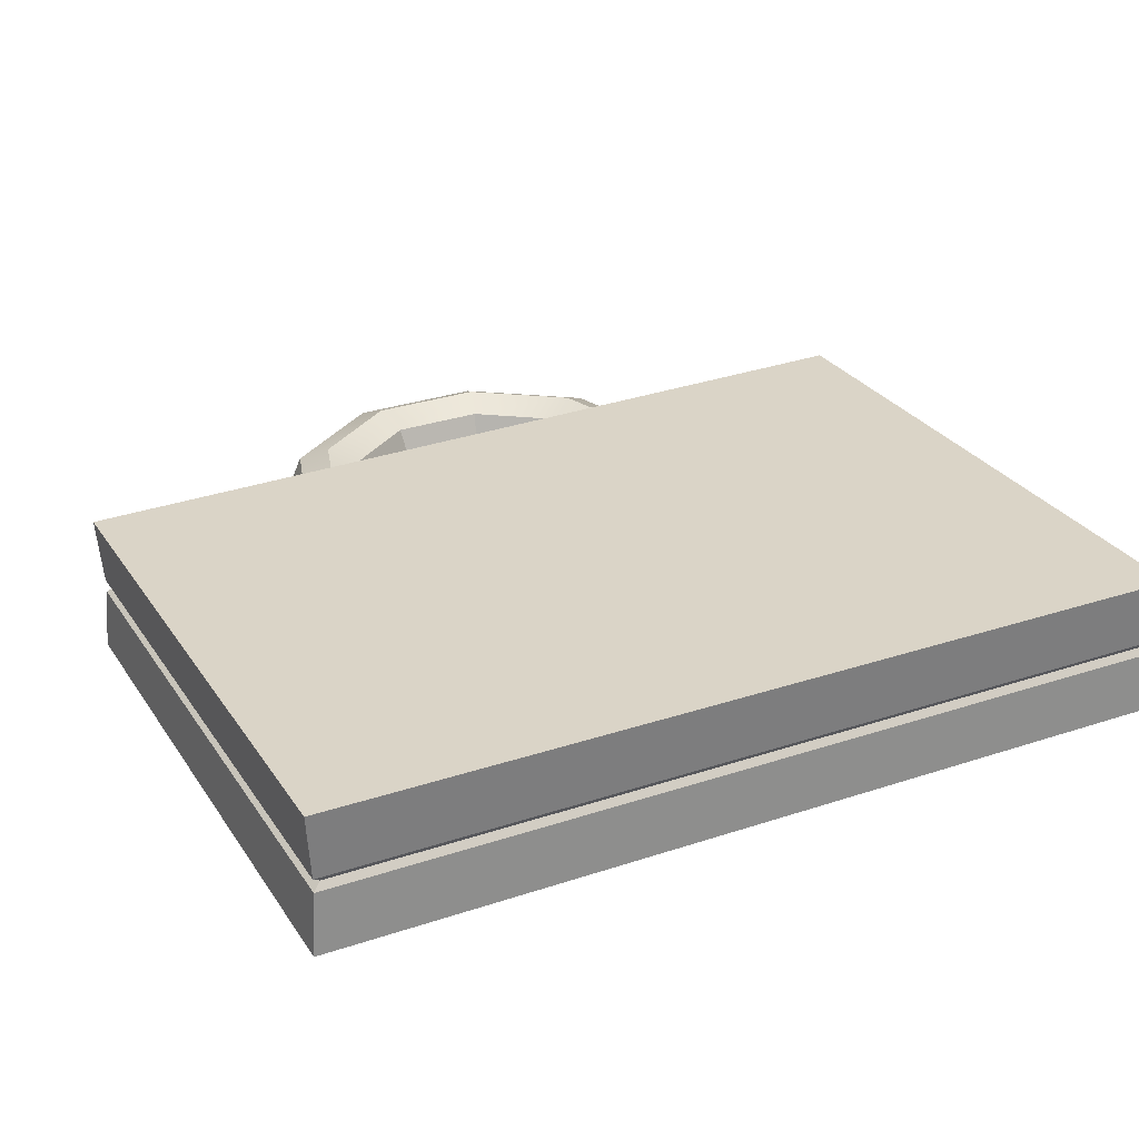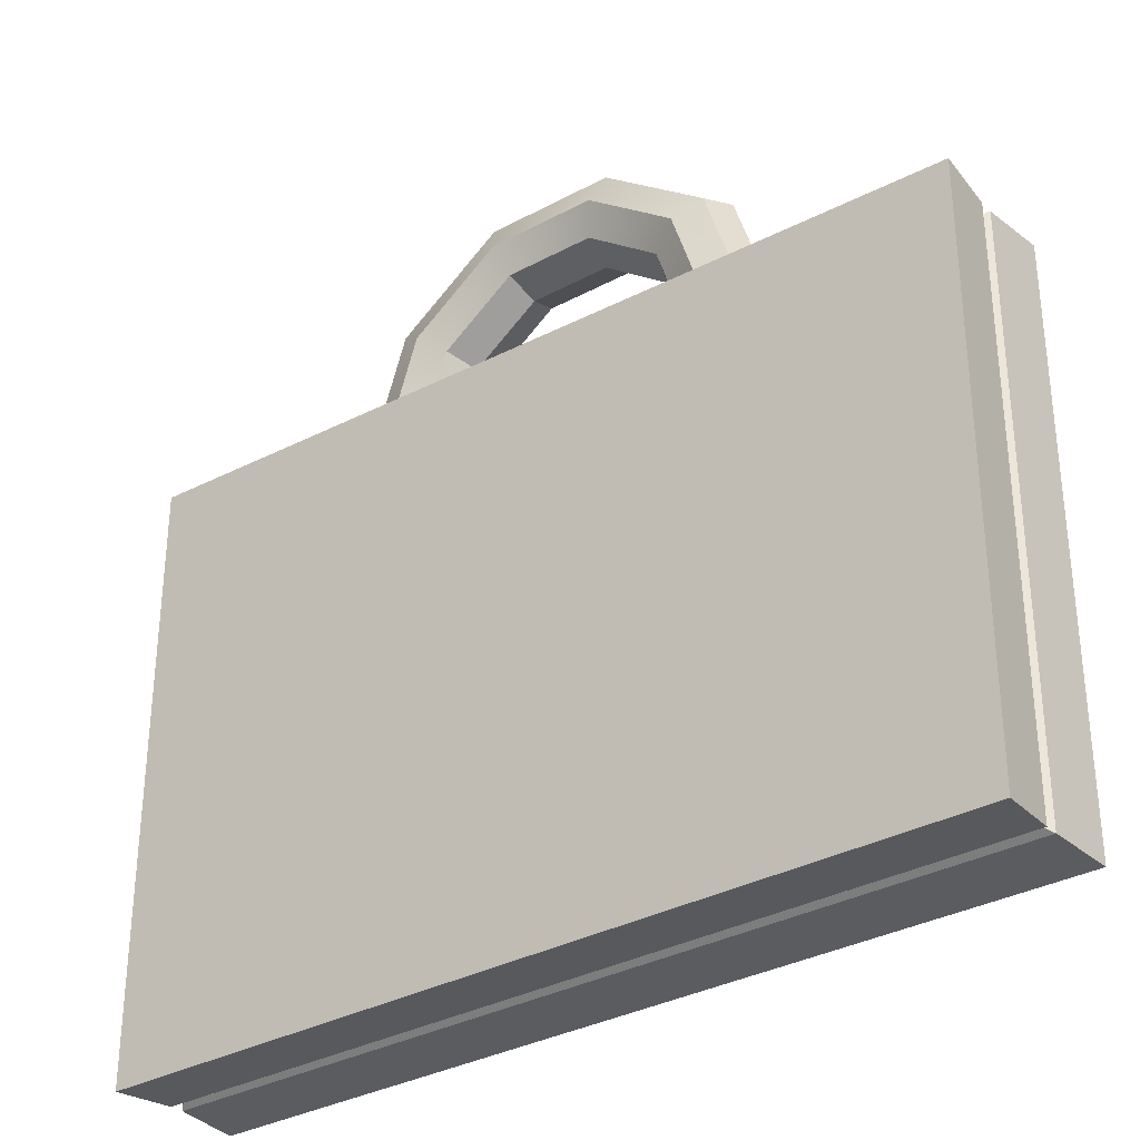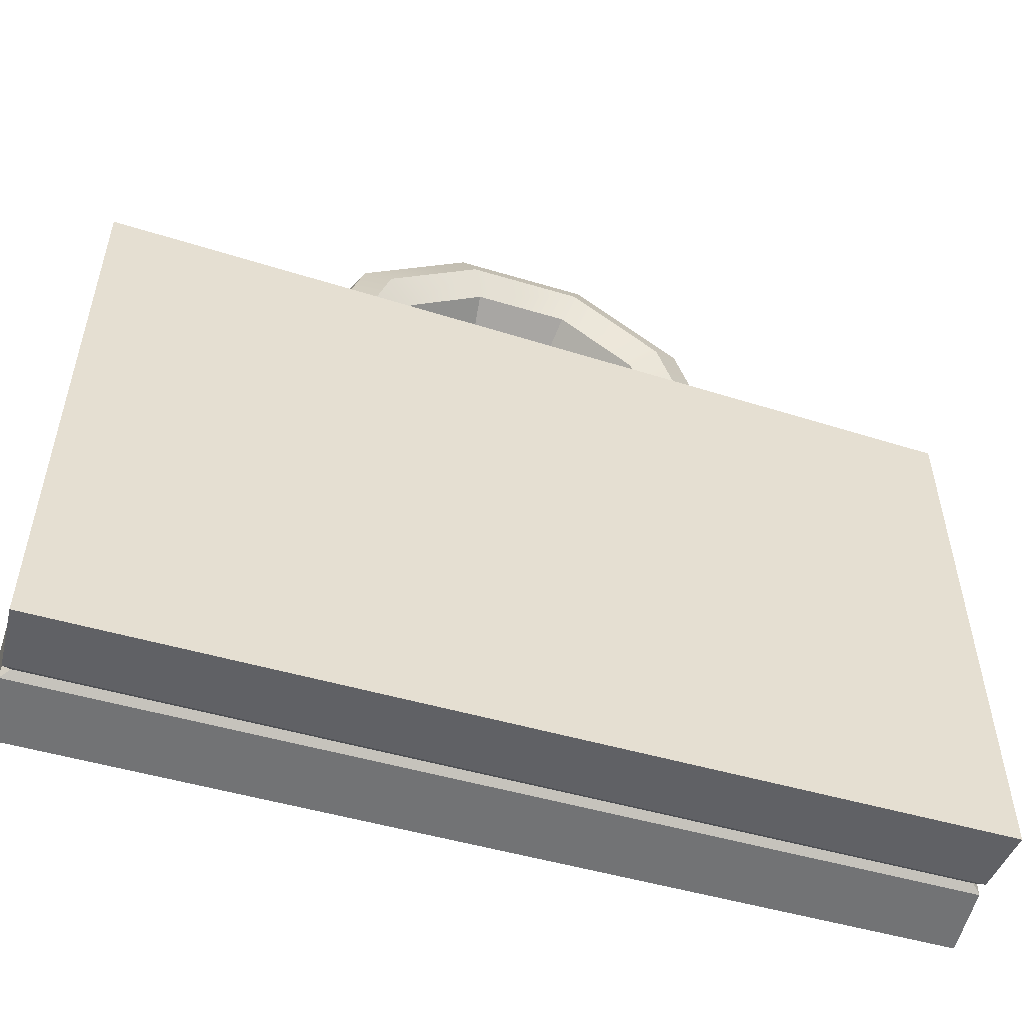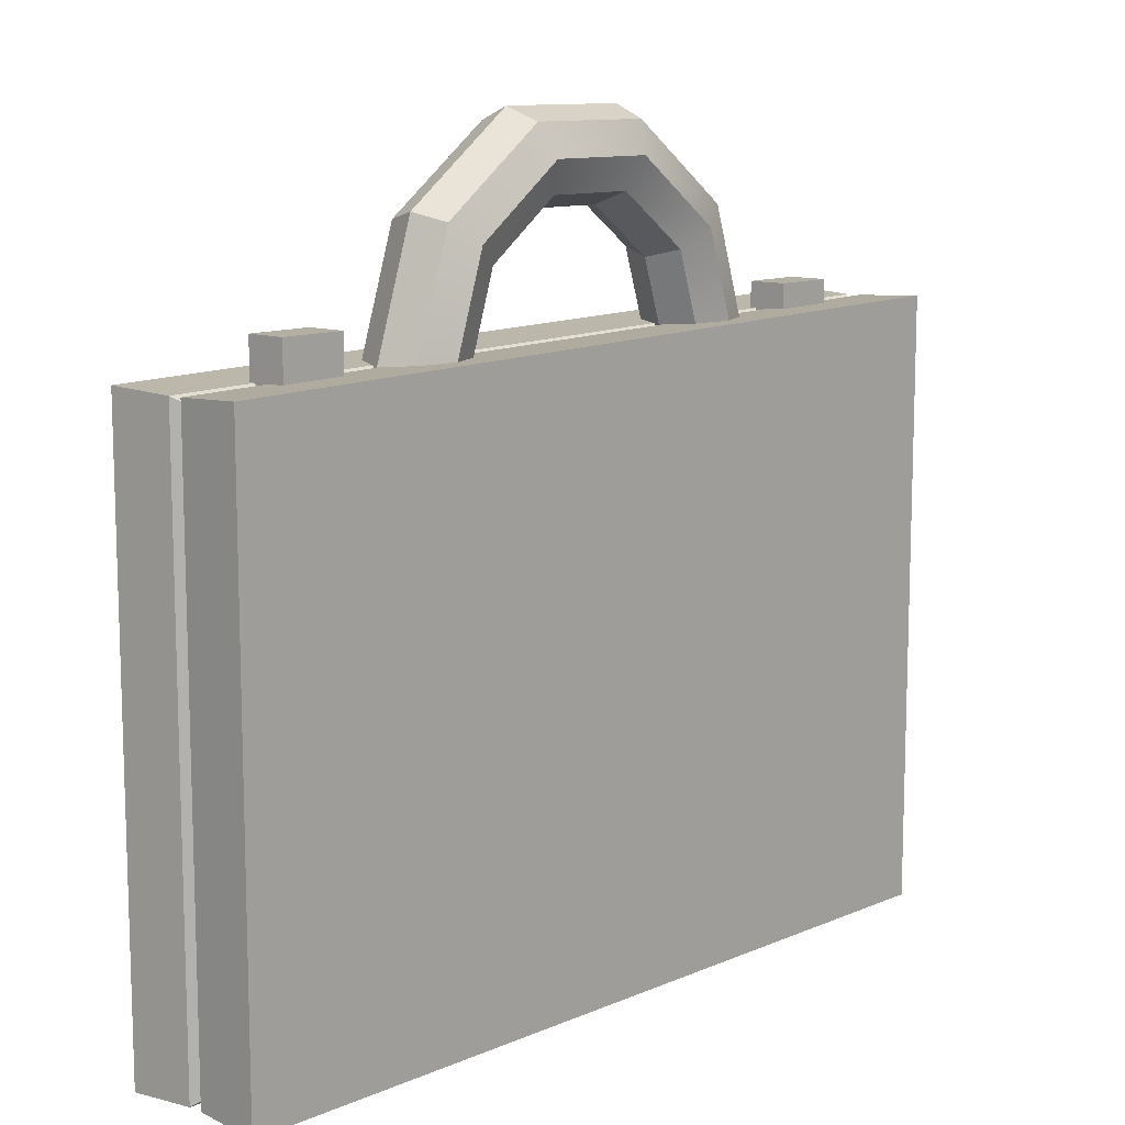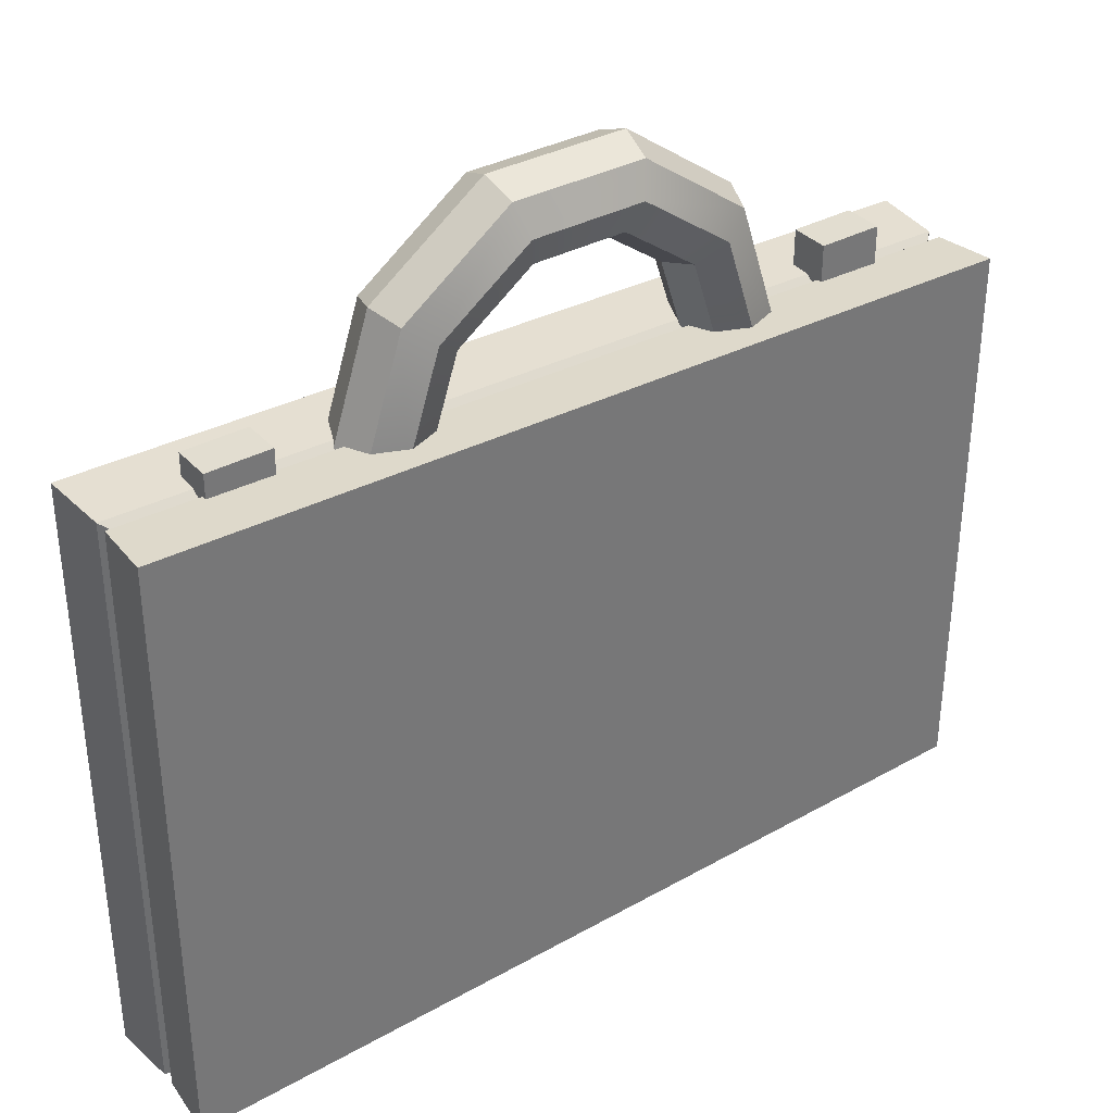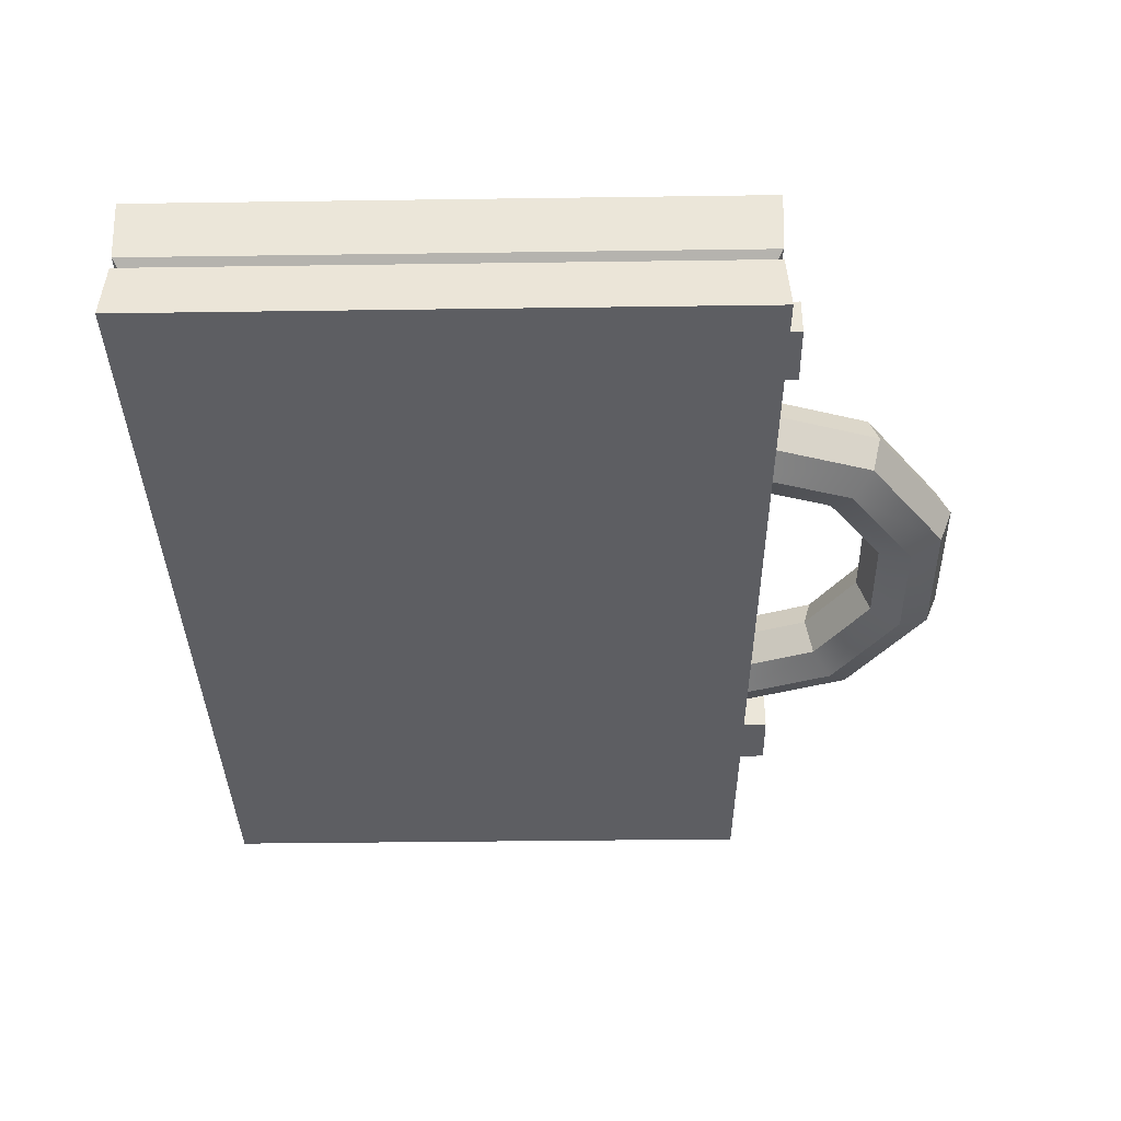
<metadata>
{"format":"obj","ext":"obj","renderer":"f3d","projection":"perspective","resolution":1024,"background":"white","views":[{"elev":28.9,"azim":-27.4,"up":"+Z"},{"elev":-31.4,"azim":-142.7,"up":"+Y"},{"elev":-53.3,"azim":162.1,"up":"+Y"},{"elev":11.1,"azim":-48.1,"up":"+Y"},{"elev":35.1,"azim":144.1,"up":"+Y"},{"elev":-39.0,"azim":91.0,"up":"+Z"}]}
</metadata>
<code>
g default
v 0.3412 -0.1044 -0.01689
v 0.4179 -0.1044 -0.01689
v 0.3412 -0.1044 0.02968
v 0.4179 -0.1044 0.02968
v 0.3412 0.00854 0.02968
v 0.4179 0.00854 0.02968
v 0.3412 0.00854 -0.01689
v 0.4179 0.00854 -0.01689
v 0.1329 0.04862 0
v 0.05075 0.1083 0
v -0.05075 0.1083 0
v -0.1329 0.04862 0
v -0.1642 -0.04792 0
v 0.1642 -0.04792 0
v 0.1458 0.05804 0.03871
v 0.05571 0.1235 0.03871
v -0.05571 0.1235 0.03871
v -0.1458 0.05804 0.03871
v -0.1803 -0.04792 0.03871
v 0.1803 -0.04792 0.03871
v 0.1772 0.0808 0.05475
v 0.06767 0.1603 0.05475
v -0.06767 0.1603 0.05475
v -0.1772 0.0808 0.05475
v -0.219 -0.04792 0.05475
v 0.219 -0.04792 0.05475
v 0.2085 0.1036 0.03871
v 0.07963 0.1972 0.03871
v -0.07963 0.1972 0.03871
v -0.2085 0.1036 0.03871
v -0.2577 -0.04792 0.03871
v 0.2577 -0.04792 0.03871
v 0.2215 0.113 0
v 0.08459 0.2124 0
v -0.08459 0.2124 0
v -0.2215 0.113 0
v -0.2737 -0.04792 0
v 0.2737 -0.04792 0
v 0.2085 0.1036 -0.03871
v 0.07963 0.1972 -0.03871
v -0.07963 0.1972 -0.03871
v -0.2085 0.1036 -0.03871
v -0.2577 -0.04792 -0.03871
v 0.2577 -0.04792 -0.03871
v 0.1772 0.0808 -0.05475
v 0.06767 0.1603 -0.05475
v -0.06767 0.1603 -0.05475
v -0.1772 0.0808 -0.05475
v -0.219 -0.04792 -0.05475
v 0.219 -0.04792 -0.05475
v 0.1458 0.05804 -0.03871
v 0.05571 0.1235 -0.03871
v -0.05571 0.1235 -0.03871
v -0.1458 0.05804 -0.03871
v -0.1803 -0.04792 -0.03871
v 0.1803 -0.04792 -0.03871
v -0.3412 -0.1044 -0.01689
v -0.4179 -0.1044 -0.01689
v -0.3412 -0.1044 0.02968
v -0.4179 -0.1044 0.02968
v -0.3412 0.00854 0.02968
v -0.4179 0.00854 0.02968
v -0.3412 0.00854 -0.01689
v -0.4179 0.00854 -0.01689
v -0.526 -0.7252 -0.08537
v 0.526 -0.7464 -0.08537
v -0.526 -0.7252 0.08537
v 0.526 -0.7464 0.08537
v -0.526 -0.03534 0.08537
v 0.526 -0.01412 0.08537
v -0.526 -0.03534 -0.08537
v 0.526 -0.01412 -0.08537
v 0.5105 -0.7356 -0.002568
v -0.5105 -0.715 -0.002568
v -0.5105 -0.04552 -0.002568
v 0.5105 -0.02492 -0.002568
v 0.5202 -0.7423 0.005958
v 0.5202 -0.01817 0.005958
v -0.5202 -0.03916 0.005958
v -0.5202 -0.7213 0.005958
v -0.5202 -0.7213 -0.01044
v -0.5202 -0.03916 -0.01044
v 0.5202 -0.01817 -0.01044
v 0.5202 -0.7423 -0.01044
g briefcase:briefcase
f 1 2 4 3
f 3 4 6 5
f 5 6 8 7
f 7 8 2 1
f 2 8 6 4
f 7 1 3 5
f 10 9 15 16
f 11 10 16 17
f 12 11 17 18
f 13 12 18 19
f 9 14 20 15
f 16 15 21 22
f 17 16 22 23
f 18 17 23 24
f 19 18 24 25
f 15 20 26 21
f 22 21 27 28
f 23 22 28 29
f 24 23 29 30
f 25 24 30 31
f 21 26 32 27
f 28 27 33 34
f 29 28 34 35
f 30 29 35 36
f 31 30 36 37
f 27 32 38 33
f 34 33 39 40
f 35 34 40 41
f 36 35 41 42
f 37 36 42 43
f 33 38 44 39
f 40 39 45 46
f 41 40 46 47
f 42 41 47 48
f 43 42 48 49
f 39 44 50 45
f 46 45 51 52
f 47 46 52 53
f 48 47 53 54
f 49 48 54 55
f 45 50 56 51
f 52 51 9 10
f 53 52 10 11
f 54 53 11 12
f 55 54 12 13
f 51 56 14 9
f 57 59 60 58
f 59 61 62 60
f 61 63 64 62
f 63 57 58 64
f 58 60 62 64
f 63 61 59 57
f 65 66 84 81
f 67 68 70 69
f 82 83 72 71
f 71 72 66 65
f 66 72 83 84
f 71 65 81 82
f 80 77 68 67
f 79 80 67 69
f 69 70 78 79
f 77 78 70 68
f 73 76 78 77
f 79 78 76 75
f 75 74 80 79
f 74 73 77 80
f 82 81 74 75
f 75 76 83 82
f 84 83 76 73
f 81 84 73 74

</code>
